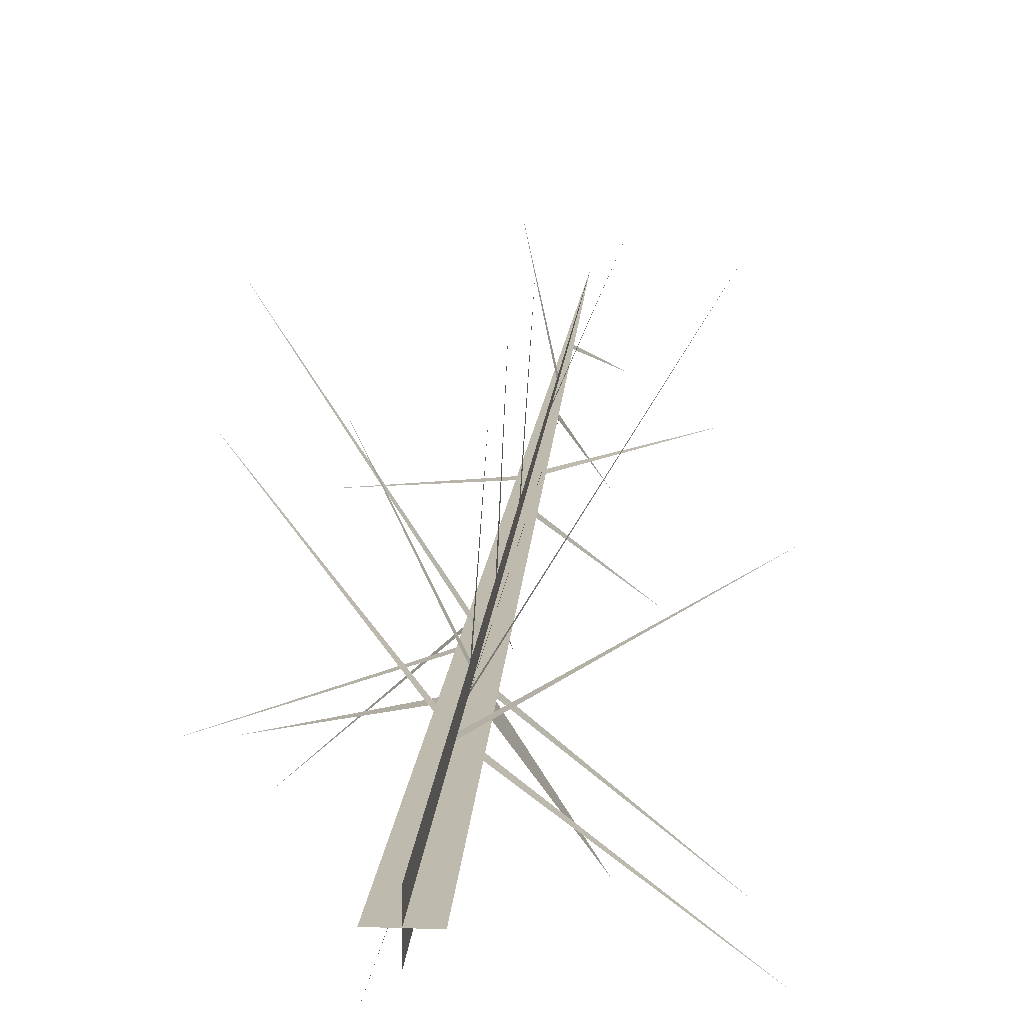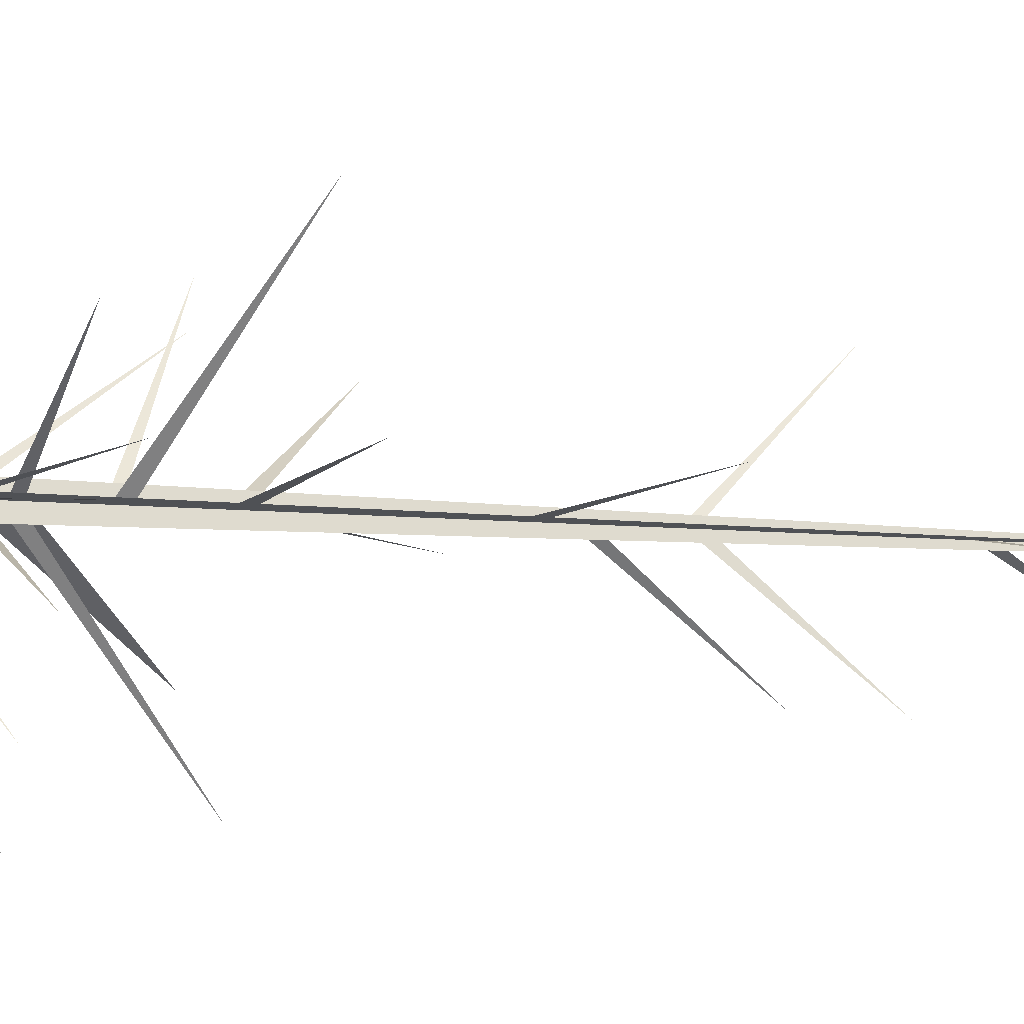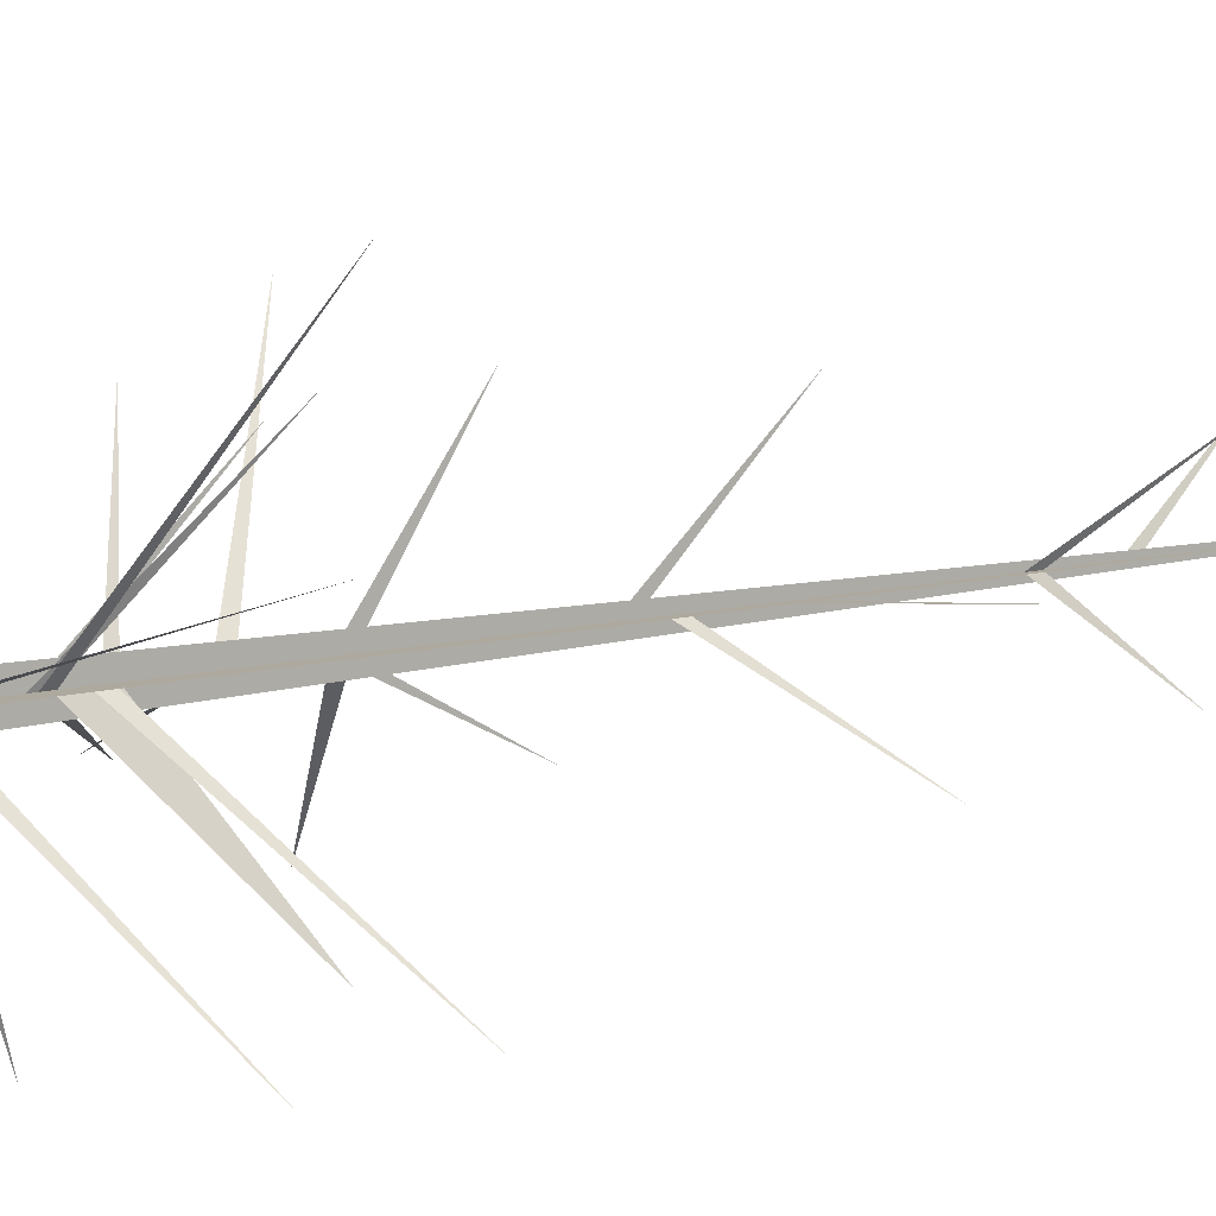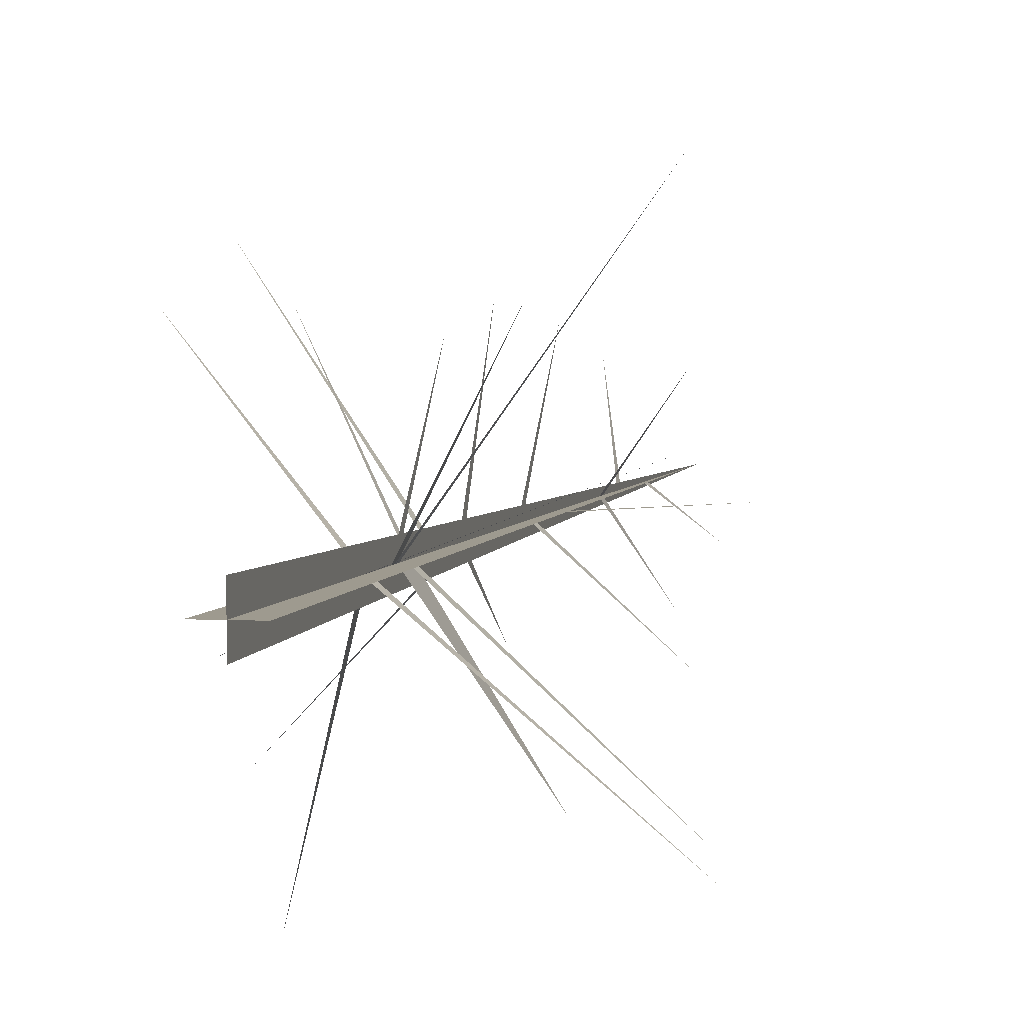
<metadata>
{"format":"obj","ext":"obj","renderer":"f3d","projection":"perspective","resolution":1024,"background":"white","views":[{"elev":15.6,"azim":-175.5,"up":"+Z"},{"elev":70.5,"azim":-87.5,"up":"+Z"},{"elev":9.0,"azim":-127.4,"up":"+Z"},{"elev":3.6,"azim":-168.8,"up":"+Z"}]}
</metadata>
<code>
v 18 0 0
v 0 -1200 0
v -18 0 0
v 0 0 18
v 0 0 -18
v 0 -252 0
v 0 -240 0
v 120 -330 120
v -150 -330 -150
v -150 -360 60
v 0 -852 0
v 0 -840 0
v -30 -930 -72
v -36 -960 75
v 60 -330 -180
v 0 -336 0
v 0 -345 0
v 69 -390 120
v 0 -312 0
v -60 -420 -129
v 0 -396 0
v 0 -387 0
v 156 -420 -63
v 0 -342 0
v 0 -330 0
v -129 -450 -150
v 0 -696 0
v 0 -687 0
v 120 -780 -33
v 0 -642 0
v 0 -630 0
v -69 -750 -90
v 0 -306 0
v 0 -315 0
v -123 -390 192
v 0 -300 0
v 0 -420 105
v 0 -402 0
v 0 -390 0
v 129 -510 150
v 0 -612 0
v 0 -600 0
v 0 -720 105
v 0 -702 0
v 0 -690 0
v -99 -810 0
v 0 -912 0
v 0 -900 0
v 30 -1020 75
v 0 -1002 0
v 0 -990 0
v -30 -1110 -45
v -39 -420 120
v 123 -420 -60
v 0 -462 0
v 0 -450 0
v 0 -540 120
v 0 -570 -60
v 120 -510 -120
f 1 2 3
f 4 2 5
f 6 7 8
f 6 7 9
f 6 7 10
f 11 12 13
f 11 12 14
f 6 7 15
f 16 17 18
f 19 17 20
f 21 22 23
f 24 25 26
f 27 28 29
f 30 31 32
f 33 34 35
f 19 36 37
f 38 39 40
f 41 42 43
f 44 45 46
f 47 48 49
f 50 51 52
f 19 36 53
f 19 36 54
f 55 56 57
f 55 56 58
f 55 56 59

</code>
